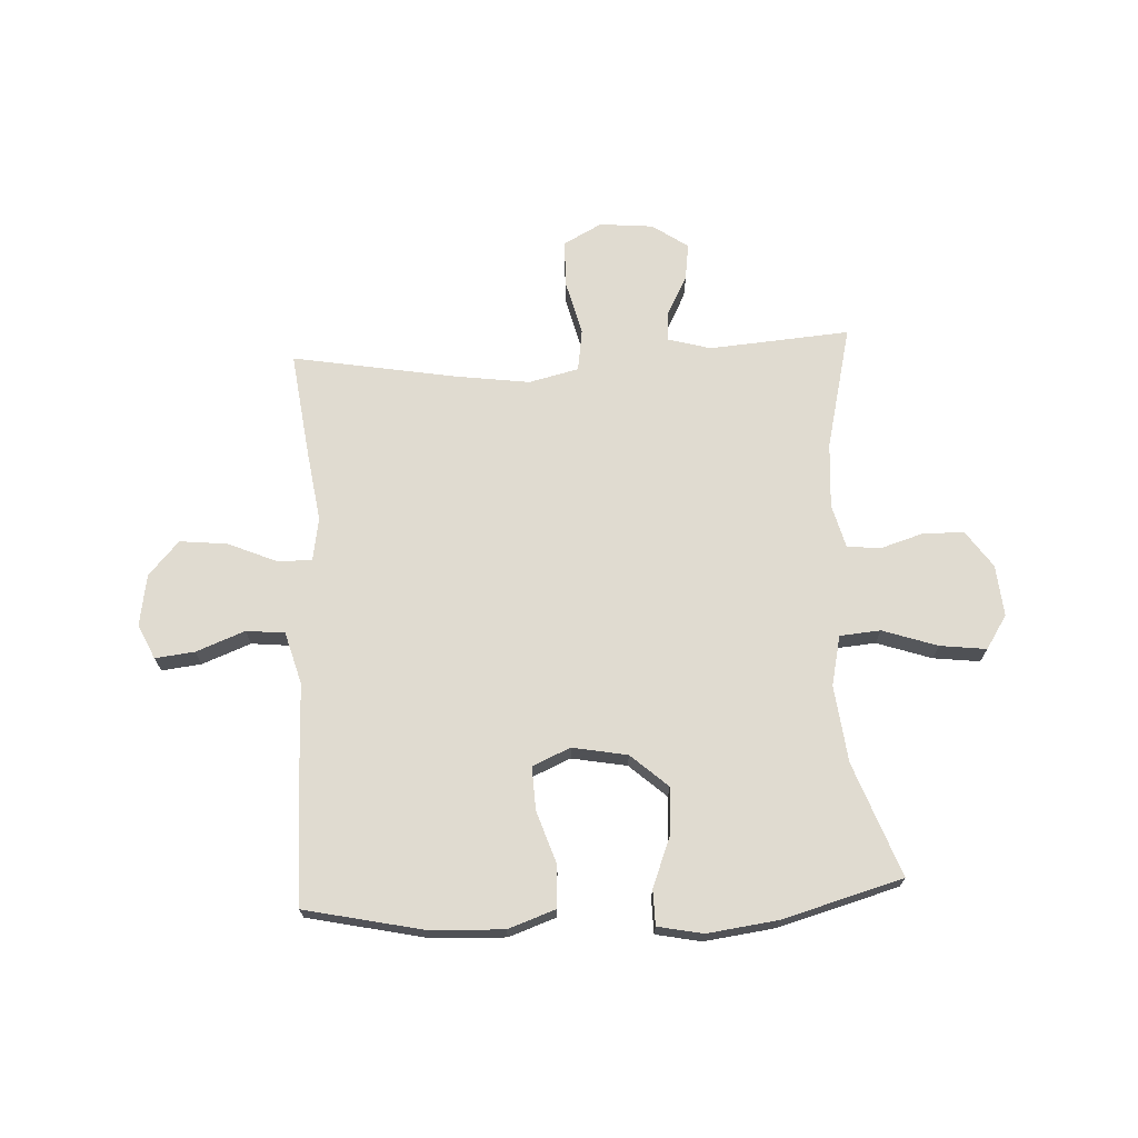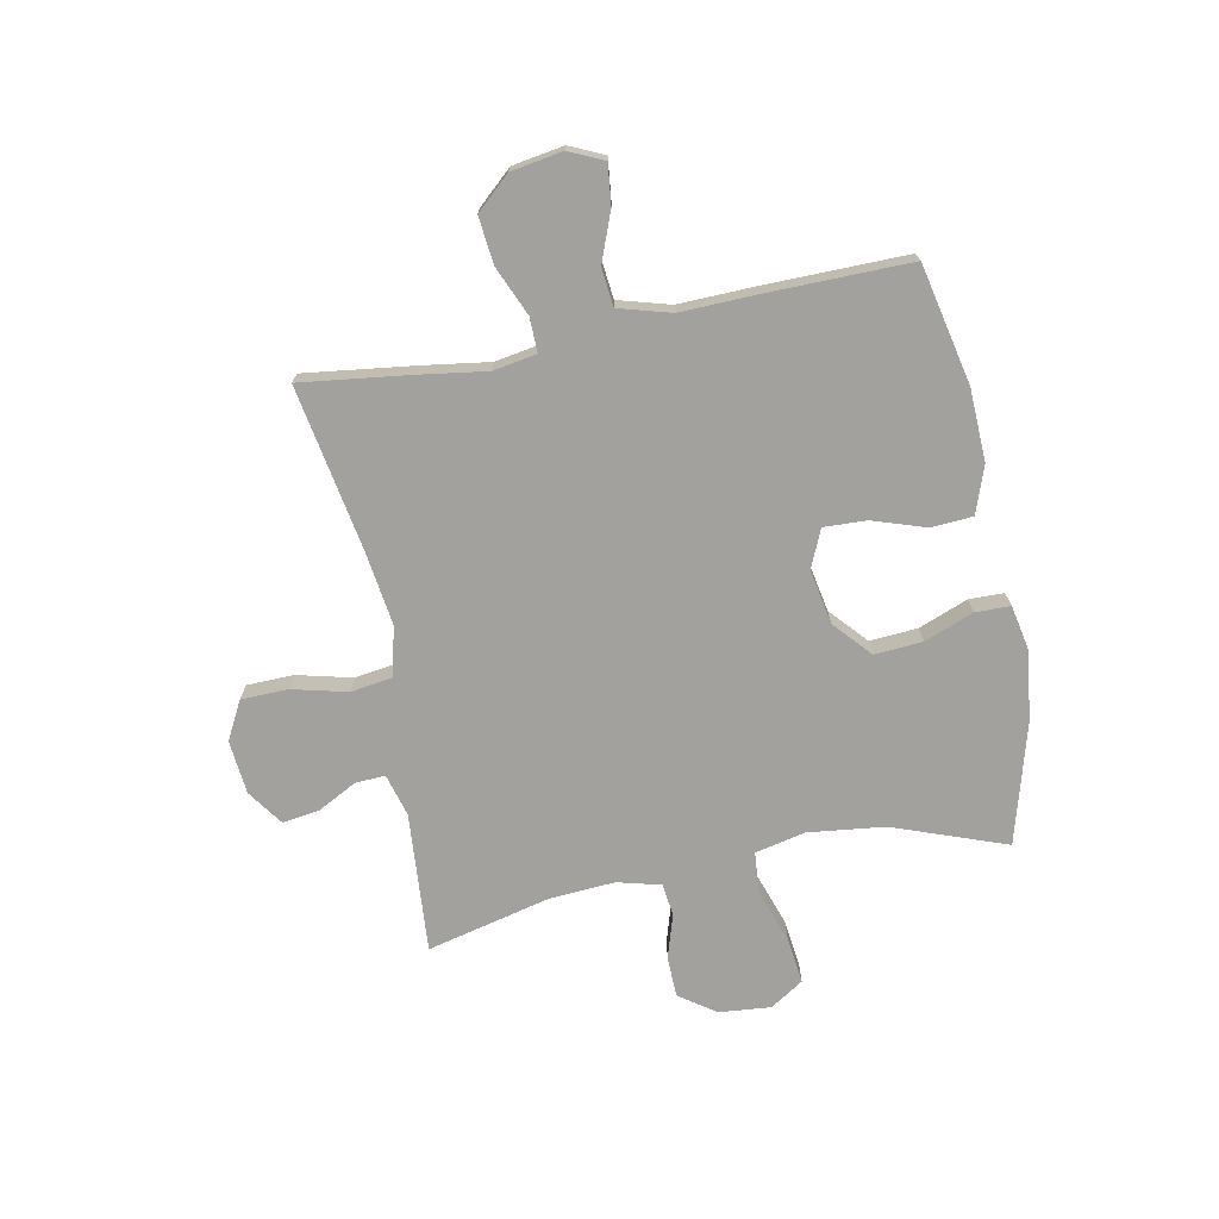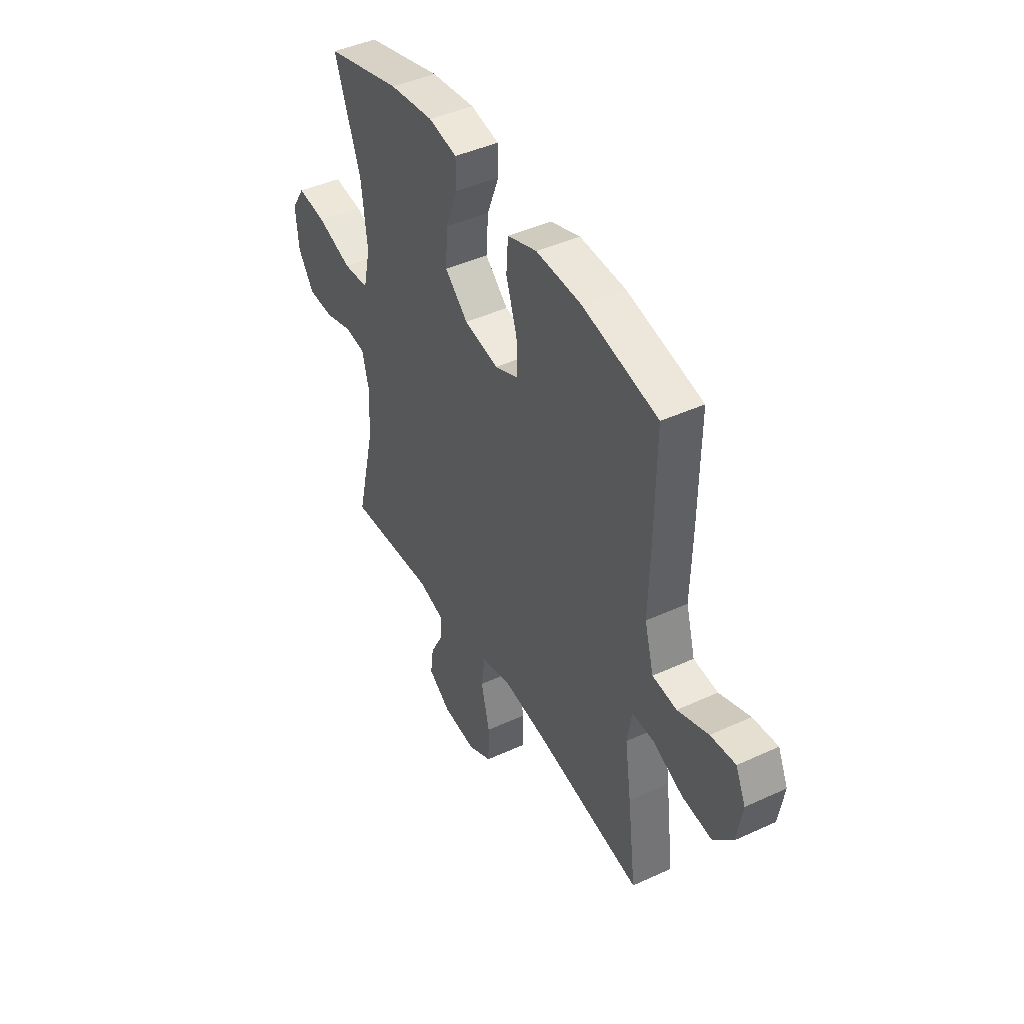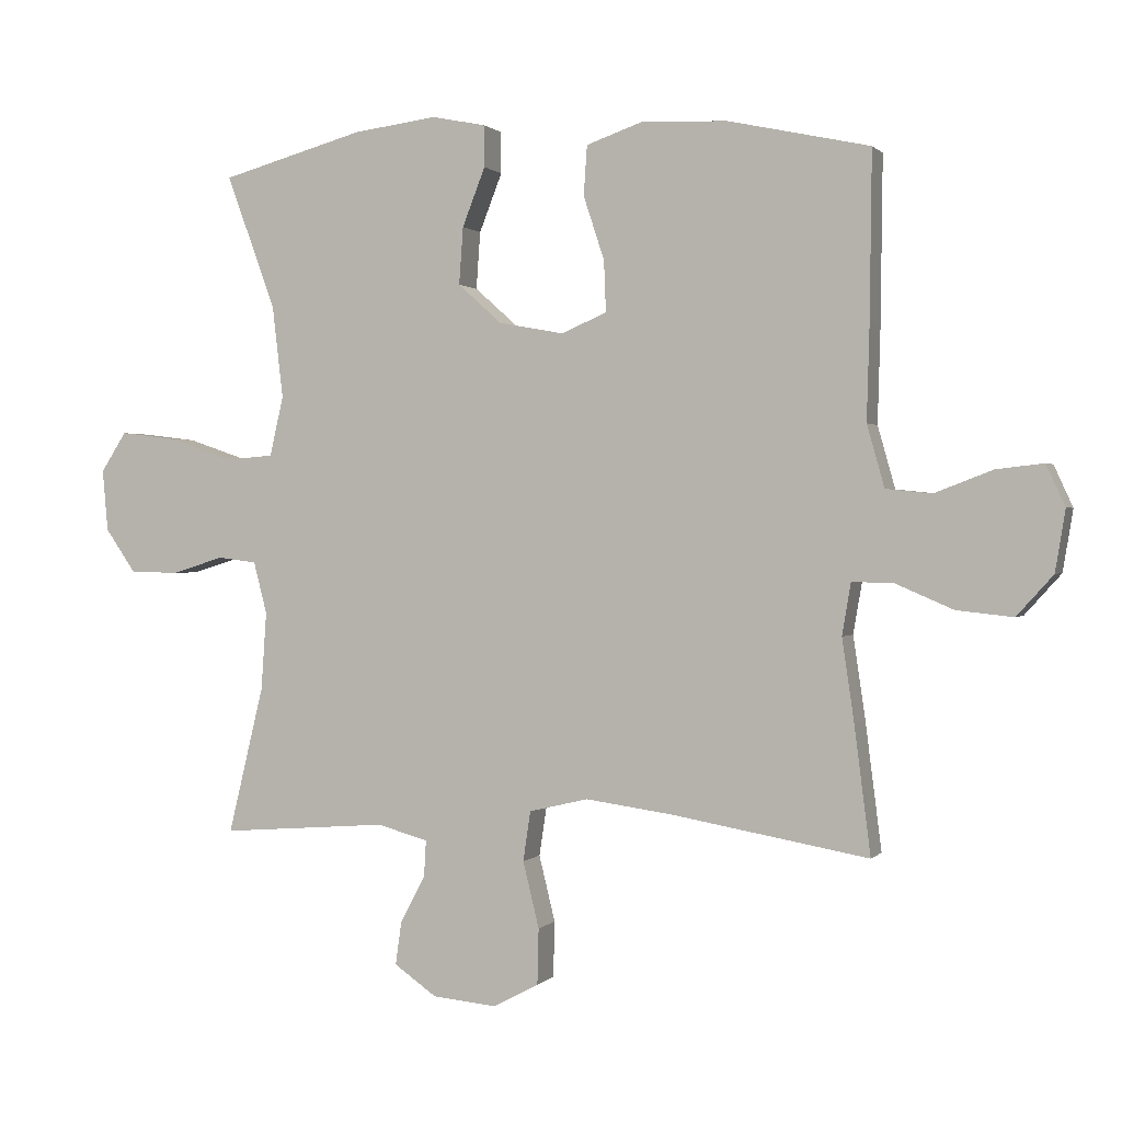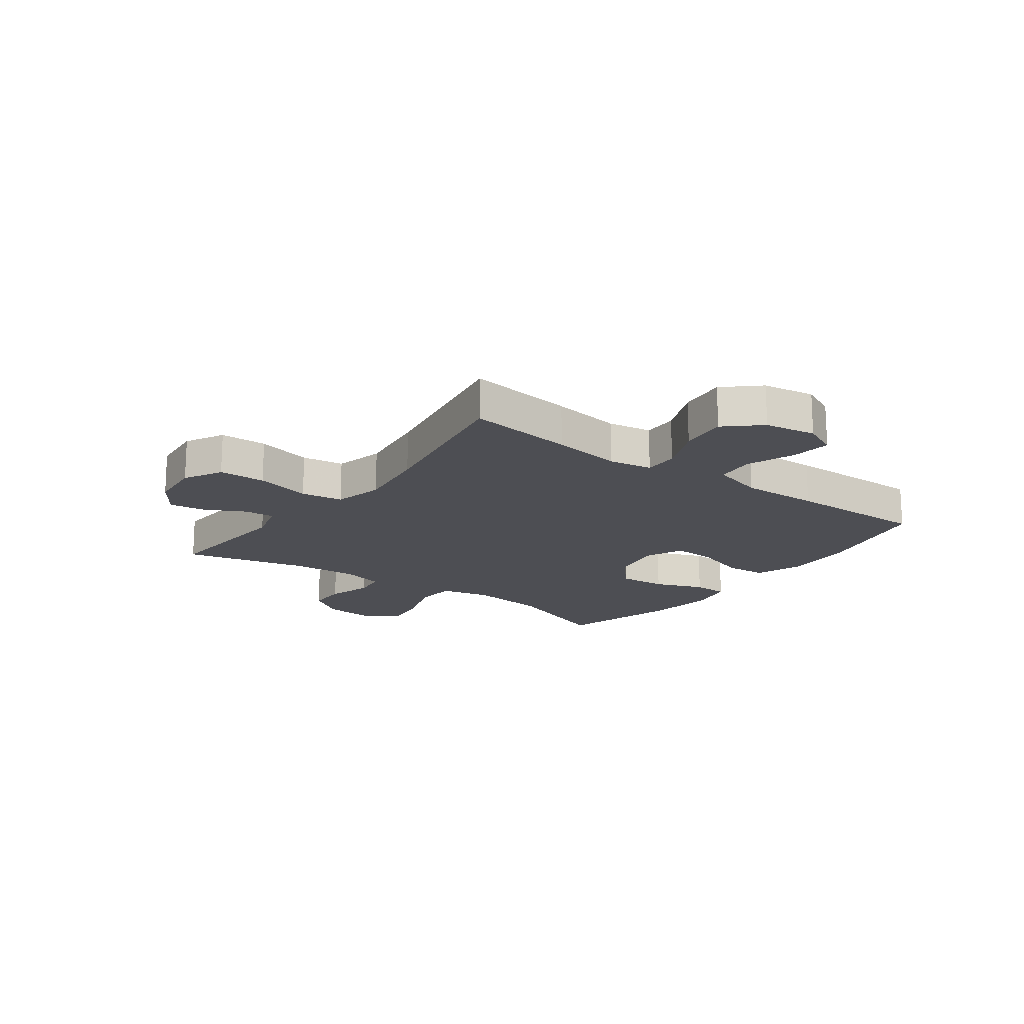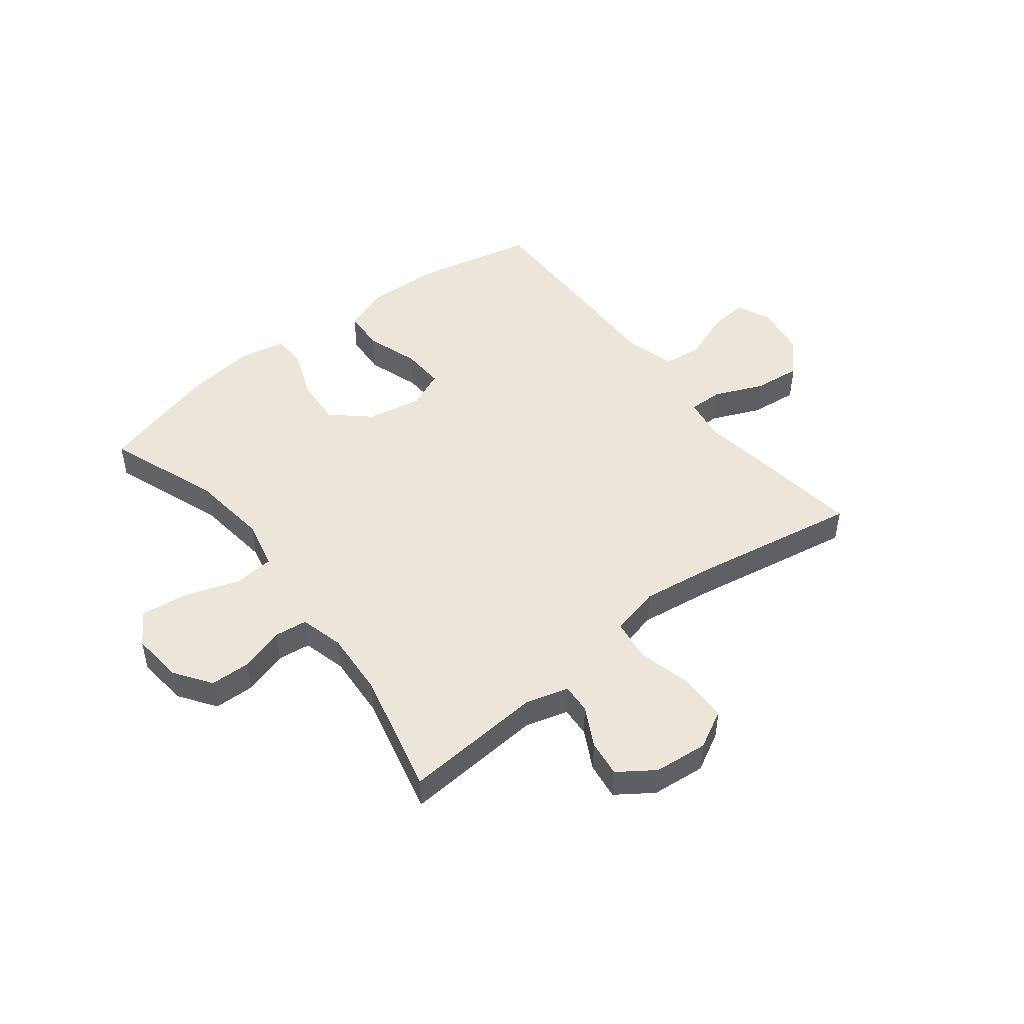
<metadata>
{"format":"obj","ext":"obj","renderer":"f3d","projection":"perspective","resolution":1024,"background":"white","views":[{"elev":69.9,"azim":-3.0,"up":"+Y"},{"elev":-72.1,"azim":-78.9,"up":"+Y"},{"elev":43.9,"azim":-118.4,"up":"+Z"},{"elev":0.8,"azim":-160.5,"up":"+Z"},{"elev":-17.3,"azim":-126.4,"up":"+Y"},{"elev":48.2,"azim":142.0,"up":"+Y"}]}
</metadata>
<code>
v -0.5 0.07 0.5
v -0.289 0.07 0.546
v -0.161 0.07 0.551
v -0.078 0.07 0.522
v -0.073 0.07 0.448
v -0.104 0.07 0.354
v -0.107 0.07 0.278
v -0.04 0.07 0.249
v 0.057 0.07 0.267
v 0.122 0.07 0.325
v 0.116 0.07 0.41
v 0.082 0.07 0.497
v 0.083 0.07 0.559
v 0.163 0.07 0.575
v 0.287 0.07 0.559
v 0.5 0.07 0.5
v 0.427 0.07 0.3
v 0.411 0.07 0.164
v 0.431 0.07 0.075
v 0.503 0.07 0.069
v 0.6 0.07 0.102
v 0.682 0.07 0.112
v 0.72 0.07 0.053
v 0.712 0.07 -0.038
v 0.667 0.07 -0.103
v 0.595 0.07 -0.105
v 0.517 0.07 -0.081
v 0.459 0.07 -0.088
v 0.439 0.07 -0.165
v 0.447 0.07 -0.281
v 0.5 0.07 -0.5
v 0.251 0.07 -0.481
v 0.176 0.07 -0.502
v 0.179 0.07 -0.555
v 0.216 0.07 -0.625
v 0.225 0.07 -0.69
v 0.162 0.07 -0.734
v 0.067 0.07 -0.743
v -0.001 0.07 -0.707
v -0.003 0.07 -0.624
v 0.021 0.07 -0.526
v 0.01 0.07 -0.452
v -0.078 0.07 -0.431
v -0.209 0.07 -0.449
v -0.5 0.07 -0.5
v -0.476 0.07 -0.311
v -0.458 0.07 -0.188
v -0.471 0.07 -0.111
v -0.532 0.07 -0.112
v -0.618 0.07 -0.149
v -0.702 0.07 -0.158
v -0.756 0.07 -0.098
v -0.771 0.07 -0.007
v -0.743 0.07 0.054
v -0.673 0.07 0.046
v -0.587 0.07 0.013
v -0.519 0.07 0.02
v -0.493 0.07 0.112
v -0.497 0.07 0.251
v -0.5 0 0.5
v -0.289 0 0.546
v -0.161 0 0.551
v -0.078 0 0.522
v -0.073 0 0.448
v -0.104 0 0.354
v -0.107 0 0.278
v -0.04 0 0.249
v 0.057 0 0.267
v 0.122 0 0.325
v 0.116 0 0.41
v 0.082 0 0.497
v 0.083 0 0.559
v 0.163 0 0.575
v 0.287 0 0.559
v 0.5 0 0.5
v 0.427 0 0.3
v 0.411 0 0.164
v 0.431 0 0.075
v 0.503 0 0.069
v 0.6 0 0.102
v 0.682 0 0.112
v 0.72 0 0.053
v 0.712 0 -0.038
v 0.667 0 -0.103
v 0.595 0 -0.105
v 0.517 0 -0.081
v 0.459 0 -0.088
v 0.439 0 -0.165
v 0.447 0 -0.281
v 0.5 0 -0.5
v 0.251 0 -0.481
v 0.176 0 -0.502
v 0.179 0 -0.555
v 0.216 0 -0.625
v 0.225 0 -0.69
v 0.162 0 -0.734
v 0.067 0 -0.743
v -0.001 0 -0.707
v -0.003 0 -0.624
v 0.021 0 -0.526
v 0.01 0 -0.452
v -0.078 0 -0.431
v -0.209 0 -0.449
v -0.5 0 -0.5
v -0.476 0 -0.311
v -0.458 0 -0.188
v -0.471 0 -0.111
v -0.532 0 -0.112
v -0.618 0 -0.149
v -0.702 0 -0.158
v -0.756 0 -0.098
v -0.771 0 -0.007
v -0.743 0 0.054
v -0.673 0 0.046
v -0.587 0 0.013
v -0.519 0 0.02
v -0.493 0 0.112
v -0.497 0 0.251
f 58 59 1 2
f 57 58 2 3
f 53 54 55 56
f 53 56 57
f 52 53 57
f 49 50 51 52
f 48 49 52 57
f 44 45 46 47
f 43 44 47 48
f 42 43 48 57
f 38 39 40 41
f 38 41 42
f 37 38 42
f 34 35 36 37
f 33 34 37 42
f 32 33 42 57
f 30 31 32 57
f 24 25 26 27
f 24 27 28
f 23 24 28
f 20 21 22 23
f 20 23 28
f 19 20 28
f 18 19 28 29
f 14 15 16 17
f 14 17 18
f 11 12 13 14
f 10 11 14 18
f 9 10 18 29
f 3 4 5 6
f 3 6 7
f 57 3 7
f 30 57 7 8
f 8 9 29 30
f 61 60 118 117
f 62 61 117 116
f 115 114 113 112
f 116 115 112
f 116 112 111
f 111 110 109 108
f 116 111 108 107
f 106 105 104 103
f 107 106 103 102
f 116 107 102 101
f 100 99 98 97
f 101 100 97
f 101 97 96
f 96 95 94 93
f 101 96 93 92
f 116 101 92 91
f 116 91 90 89
f 86 85 84 83
f 87 86 83
f 87 83 82
f 82 81 80 79
f 87 82 79
f 87 79 78
f 88 87 78 77
f 76 75 74 73
f 77 76 73
f 73 72 71 70
f 77 73 70 69
f 88 77 69 68
f 65 64 63 62
f 66 65 62
f 66 62 116
f 67 66 116 89
f 89 88 68 67
f 1 60 61 2
f 2 61 62 3
f 3 62 63 4
f 4 63 64 5
f 5 64 65 6
f 6 65 66 7
f 7 66 67 8
f 8 67 68 9
f 9 68 69 10
f 10 69 70 11
f 11 70 71 12
f 12 71 72 13
f 13 72 73 14
f 14 73 74 15
f 15 74 75 16
f 16 75 76 17
f 17 76 77 18
f 18 77 78 19
f 19 78 79 20
f 20 79 80 21
f 21 80 81 22
f 22 81 82 23
f 23 82 83 24
f 24 83 84 25
f 25 84 85 26
f 26 85 86 27
f 27 86 87 28
f 28 87 88 29
f 29 88 89 30
f 30 89 90 31
f 31 90 91 32
f 32 91 92 33
f 33 92 93 34
f 34 93 94 35
f 35 94 95 36
f 36 95 96 37
f 37 96 97 38
f 38 97 98 39
f 39 98 99 40
f 40 99 100 41
f 41 100 101 42
f 42 101 102 43
f 43 102 103 44
f 44 103 104 45
f 45 104 105 46
f 46 105 106 47
f 47 106 107 48
f 48 107 108 49
f 49 108 109 50
f 50 109 110 51
f 51 110 111 52
f 52 111 112 53
f 53 112 113 54
f 54 113 114 55
f 55 114 115 56
f 56 115 116 57
f 57 116 117 58
f 58 117 118 59
f 59 118 60 1

</code>
